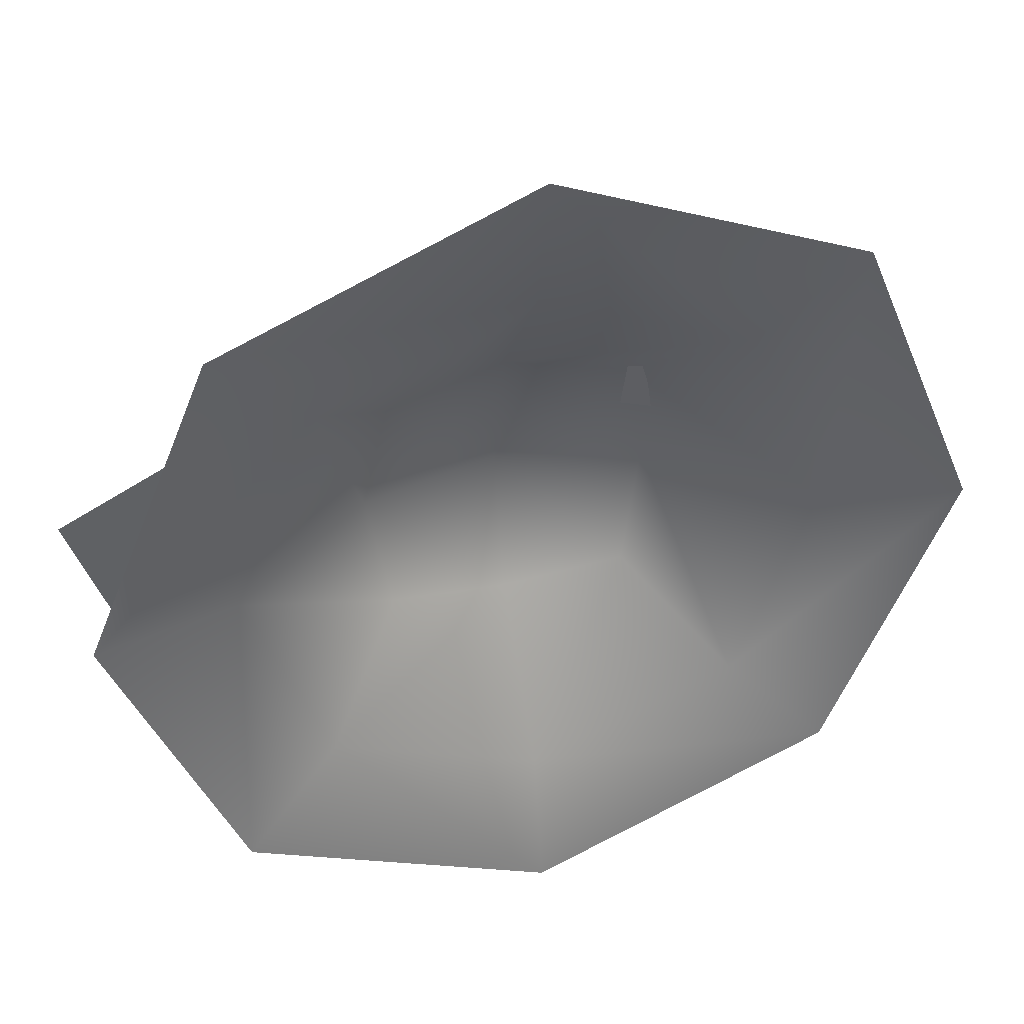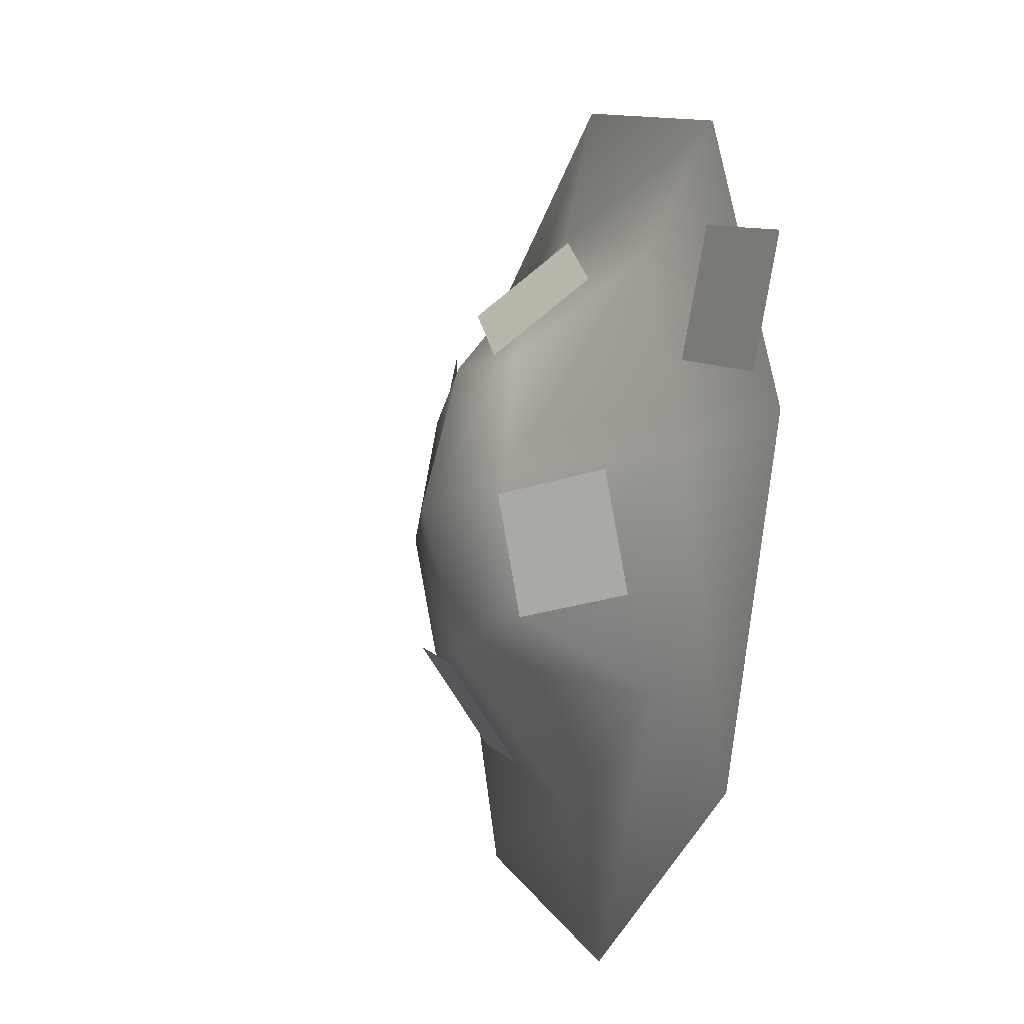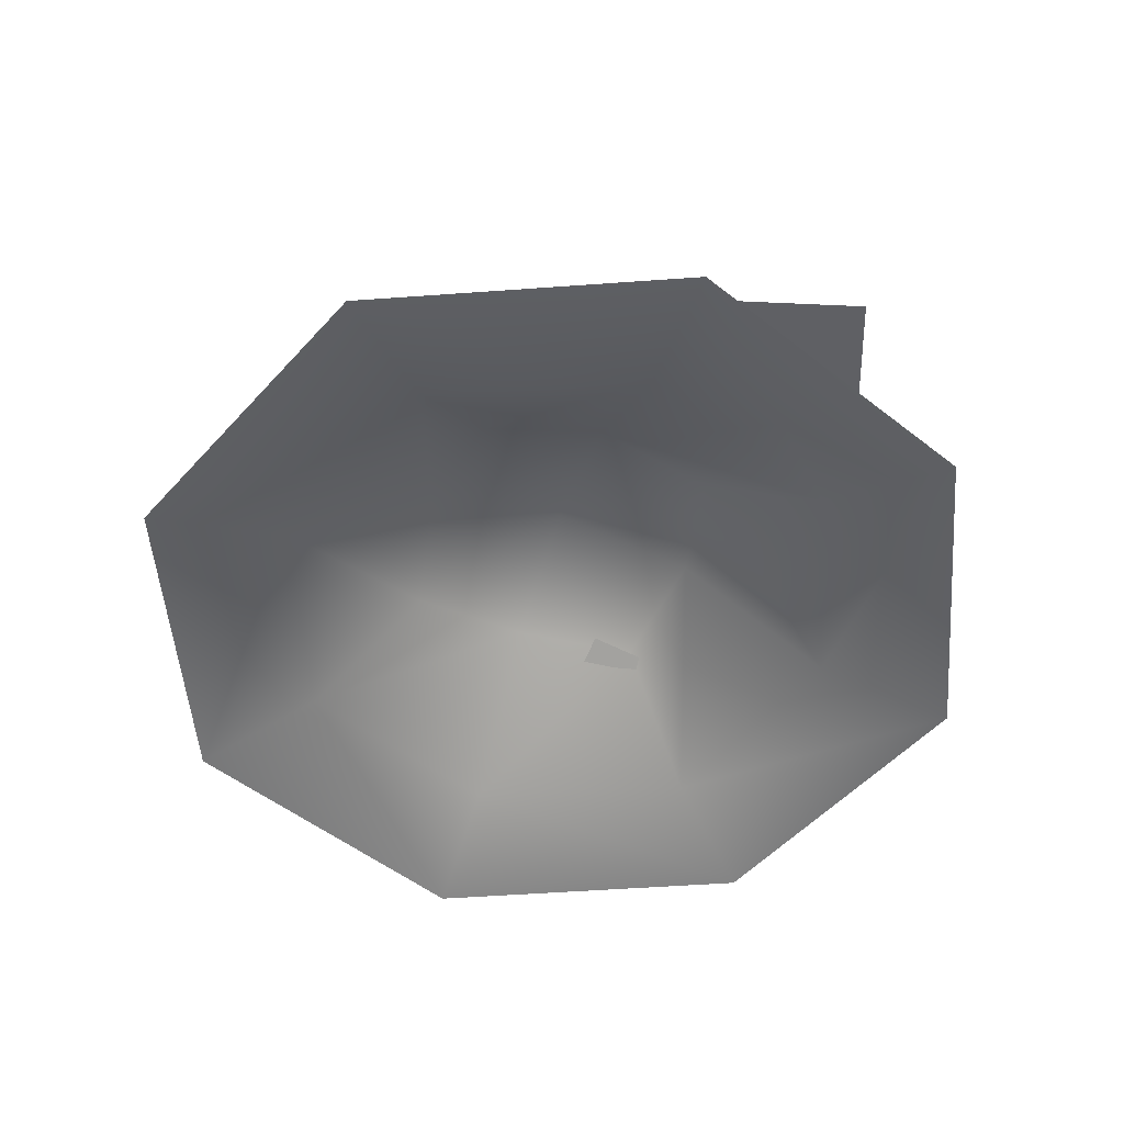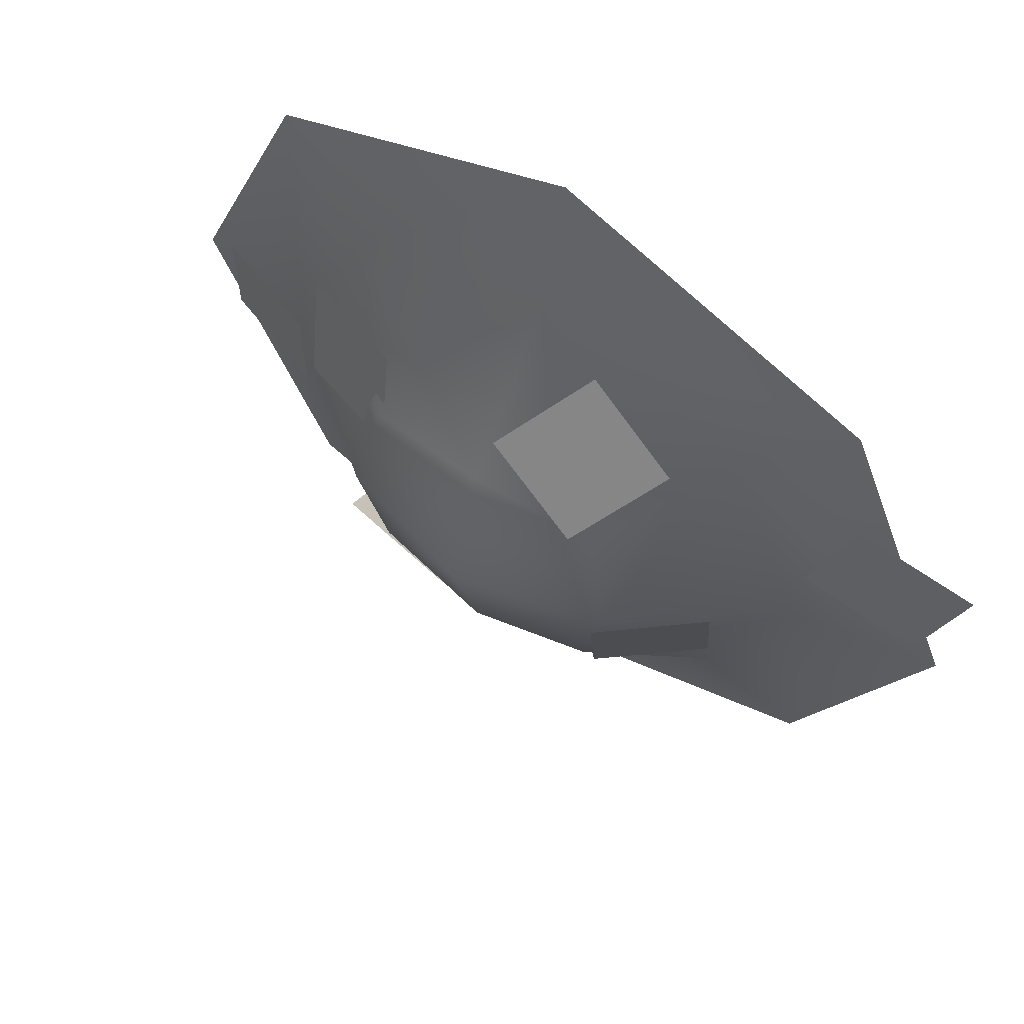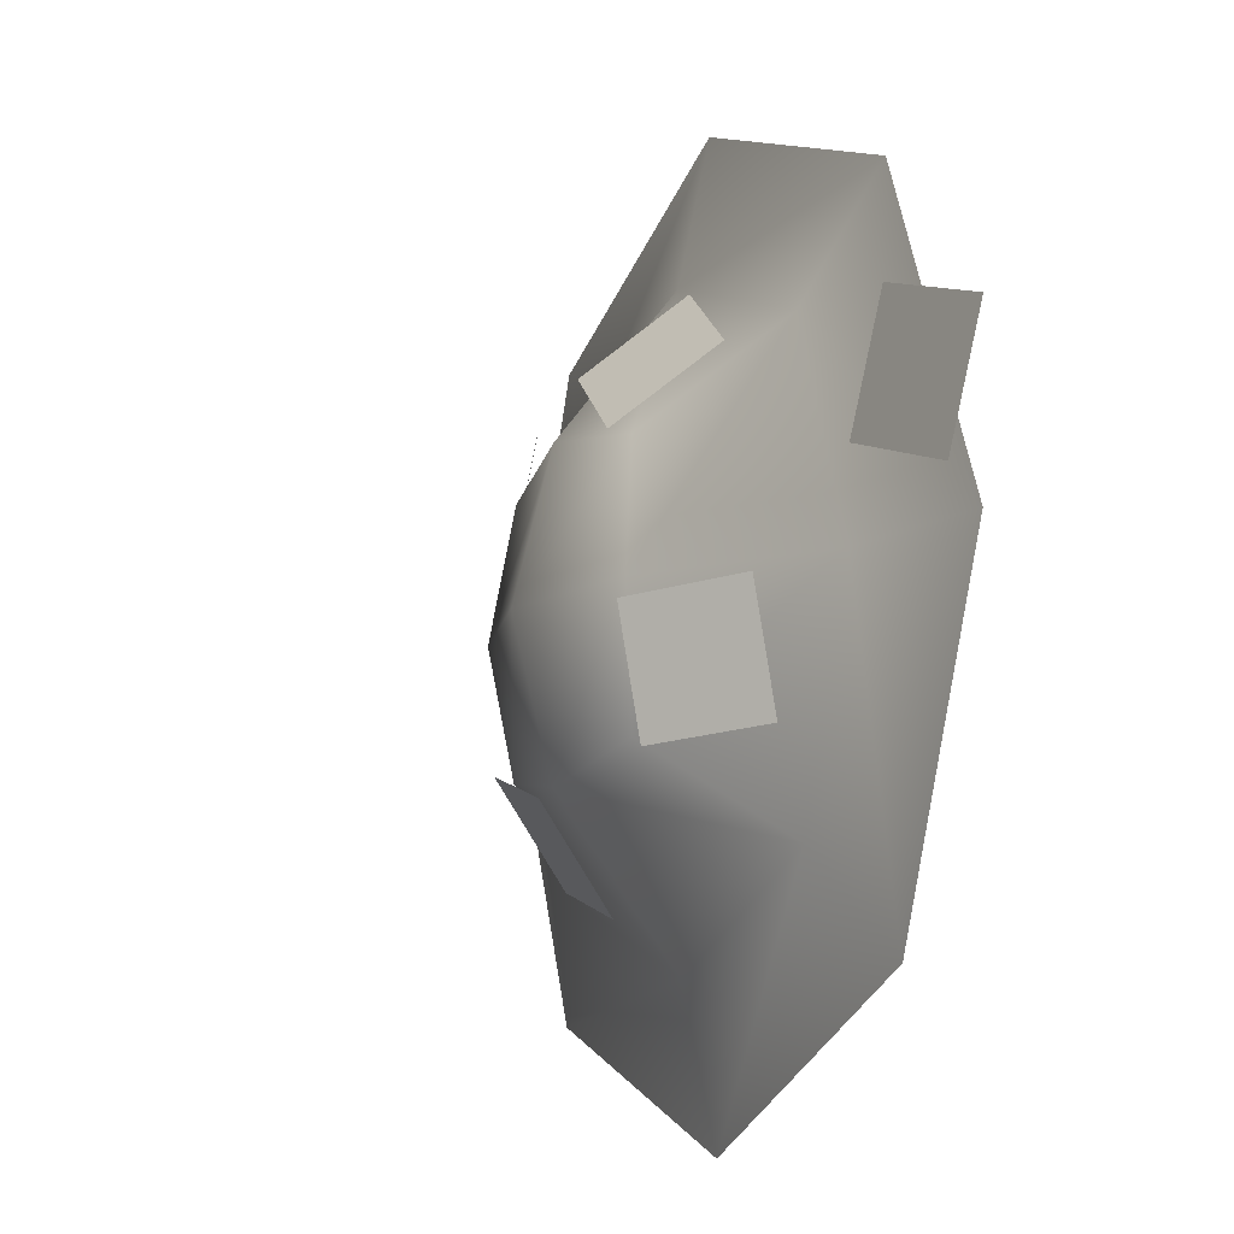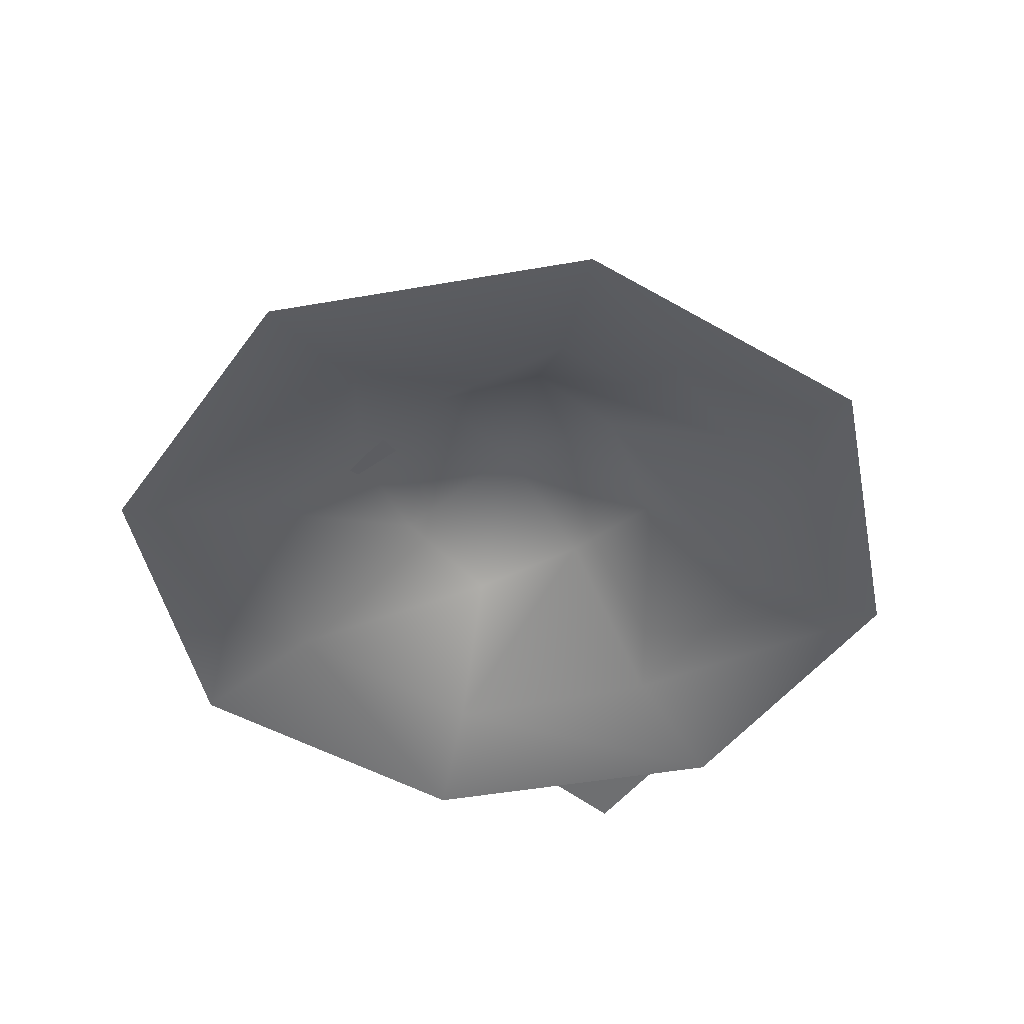
<metadata>
{"format":"obj","ext":"obj","renderer":"f3d","projection":"perspective","resolution":1024,"background":"white","views":[{"elev":40.1,"azim":-16.1,"up":"+Z"},{"elev":-13.3,"azim":-109.0,"up":"+Z"},{"elev":-51.5,"azim":-108.0,"up":"+Y"},{"elev":61.9,"azim":-145.7,"up":"+Z"},{"elev":-12.6,"azim":-114.0,"up":"+Z"},{"elev":-46.3,"azim":123.9,"up":"+Y"}]}
</metadata>
<code>
g leafpile
v 0.1514 0.1325 -0.488
v 0.3936 0.1176 -0.4133
v 0.3443 0.2769 -0.2217
v 0.102 0.2918 -0.2965
v 0.5875 0.1048 -0.1579
v 0.8141 0.0366 -0.1397
v 0.7993 0.05067 0.09673
v 0.5728 0.1189 0.07856
v -0.4557 0.1258 -0.2496
v -0.2698 0.2721 -0.2672
v -0.2862 0.3209 -0.03559
v -0.4722 0.1746 -0.01794
v 0.2388 0.2853 0.162
v 0.4628 0.2116 0.1358
v 0.4734 0.1613 0.3674
v 0.2494 0.2351 0.3937
v -0.8433 0.04106 0.07807
v -0.6082 0.07507 0.1633
v -0.6857 0.05431 0.4001
v -0.9207 0.0203 0.3148
v -0.2138 0.3053 0.2633
v -0.1469 0.1247 0.5381
v -0.3361 0.1527 0.3977
v -0.02456 0.2772 0.4037
v 0.4307 0.06942 -0.4307
v 0.6307 0.01385 -0.6307
v 0.892 0.01385 -9.313e-10
v 0.6008 0.07631 0
v 0.6307 0.01385 0.6307
v -1.503e-16 0.07631 -0.6008
v -2.011e-16 0.01385 -0.892
v 0.4307 0.06942 0.4307
v 1.95e-16 0.01385 0.892
v -0.4307 0.06942 -0.4307
v -0.6307 0.01385 -0.6307
v 1.165e-16 0.07631 0.6008
v -0.6307 0.01385 0.6307
v -0.6008 0.07631 0
v -0.892 0.01385 -9.313e-10
v -0.4307 0.06942 0.4307
v 0.249 0.2777 -0.249
v 0.2953 0.3099 0
v 0.249 0.2777 0.249
v -3.243e-18 0.3099 0.2953
v -1.344e-16 0.3099 -0.2953
v -8.558e-17 0.3854 -2.98e-08
v -0.249 0.2777 0.249
v -0.2953 0.3099 0
v -0.249 0.2777 -0.249
g leafpile_0
f 3 2 1
f 4 3 1
f 7 6 5
f 8 7 5
f 11 10 9
f 12 11 9
f 15 14 13
f 16 15 13
f 19 18 17
f 20 19 17
f 23 22 21
f 23 22 21
f 22 24 21
f 22 24 21
f 27 26 25
f 28 27 25
f 29 27 28
f 25 26 30
f 26 31 30
f 32 29 28
f 33 29 32
f 30 31 34
f 31 35 34
f 36 33 32
f 37 33 36
f 34 35 38
f 35 39 38
f 39 37 40
f 40 37 36
f 38 39 40
f 41 25 30
f 42 28 25
f 41 42 25
f 43 32 28
f 42 43 28
f 43 44 32
f 44 36 32
f 44 43 42
f 45 30 34
f 45 41 30
f 46 42 41
f 46 44 42
f 45 46 41
f 44 47 36
f 47 40 36
f 47 44 46
f 47 48 40
f 48 47 46
f 48 38 40
f 48 46 45
f 49 34 38
f 49 45 34
f 48 49 38
f 49 48 45

</code>
